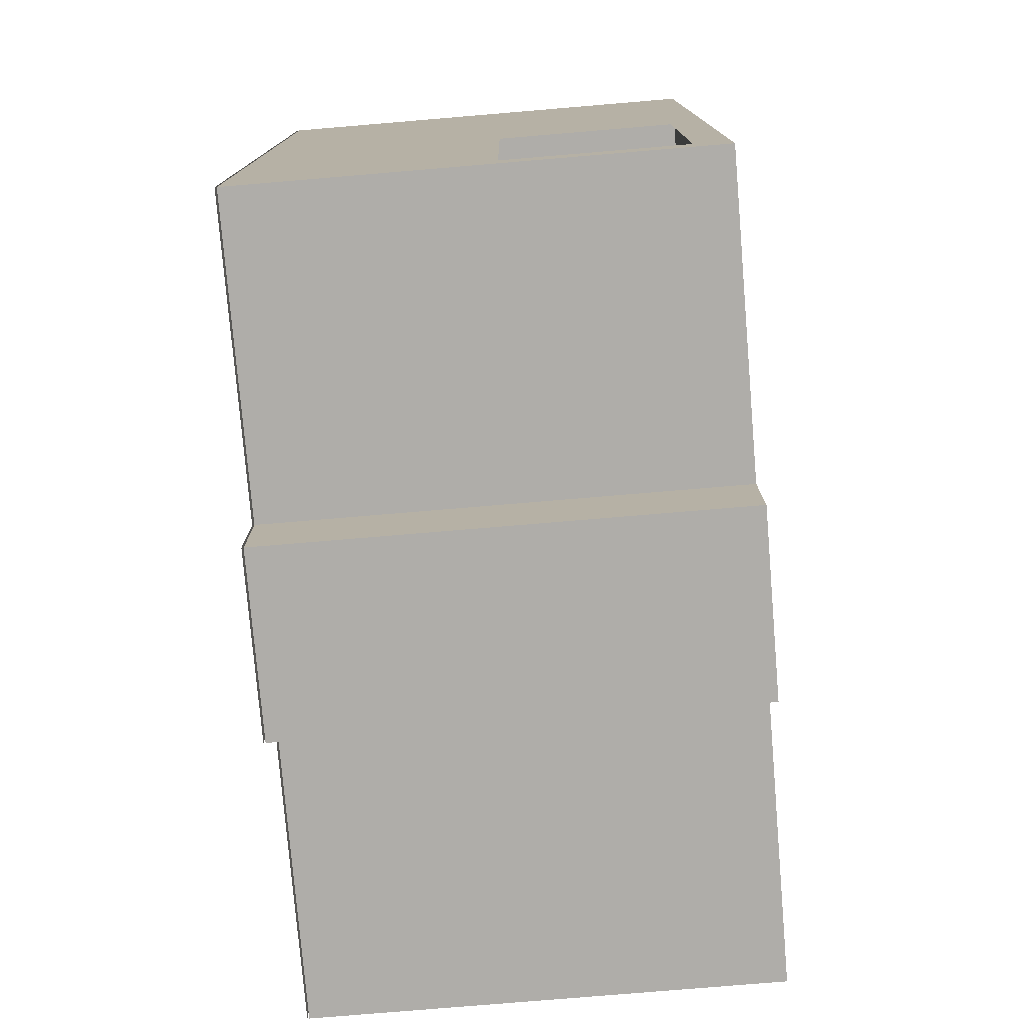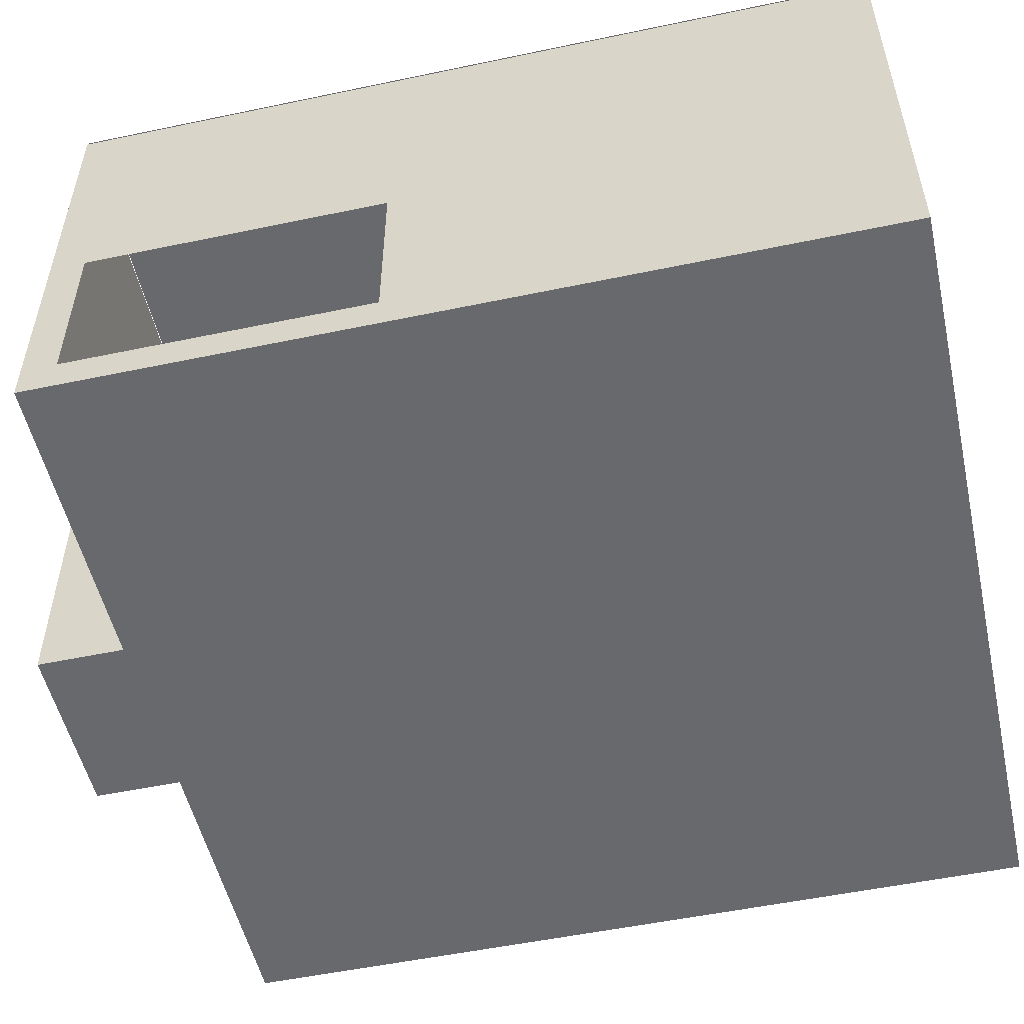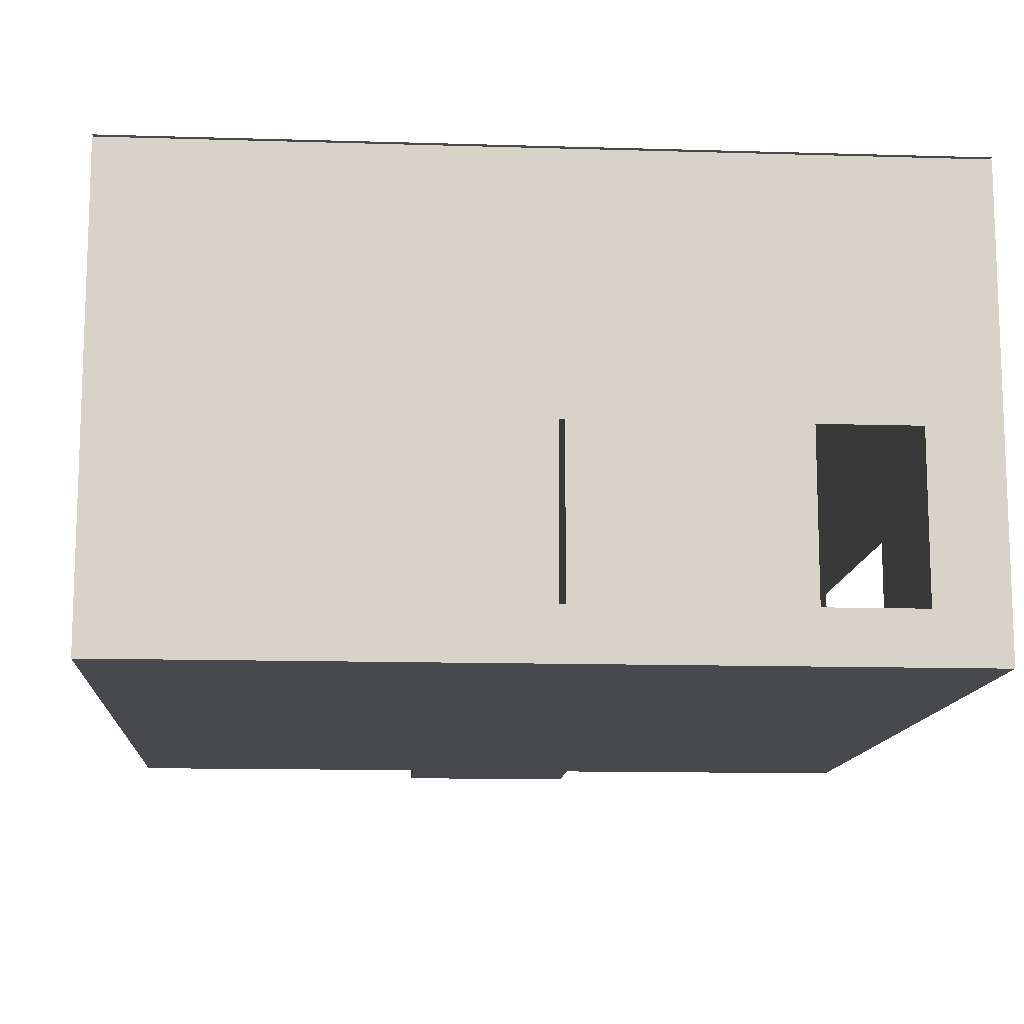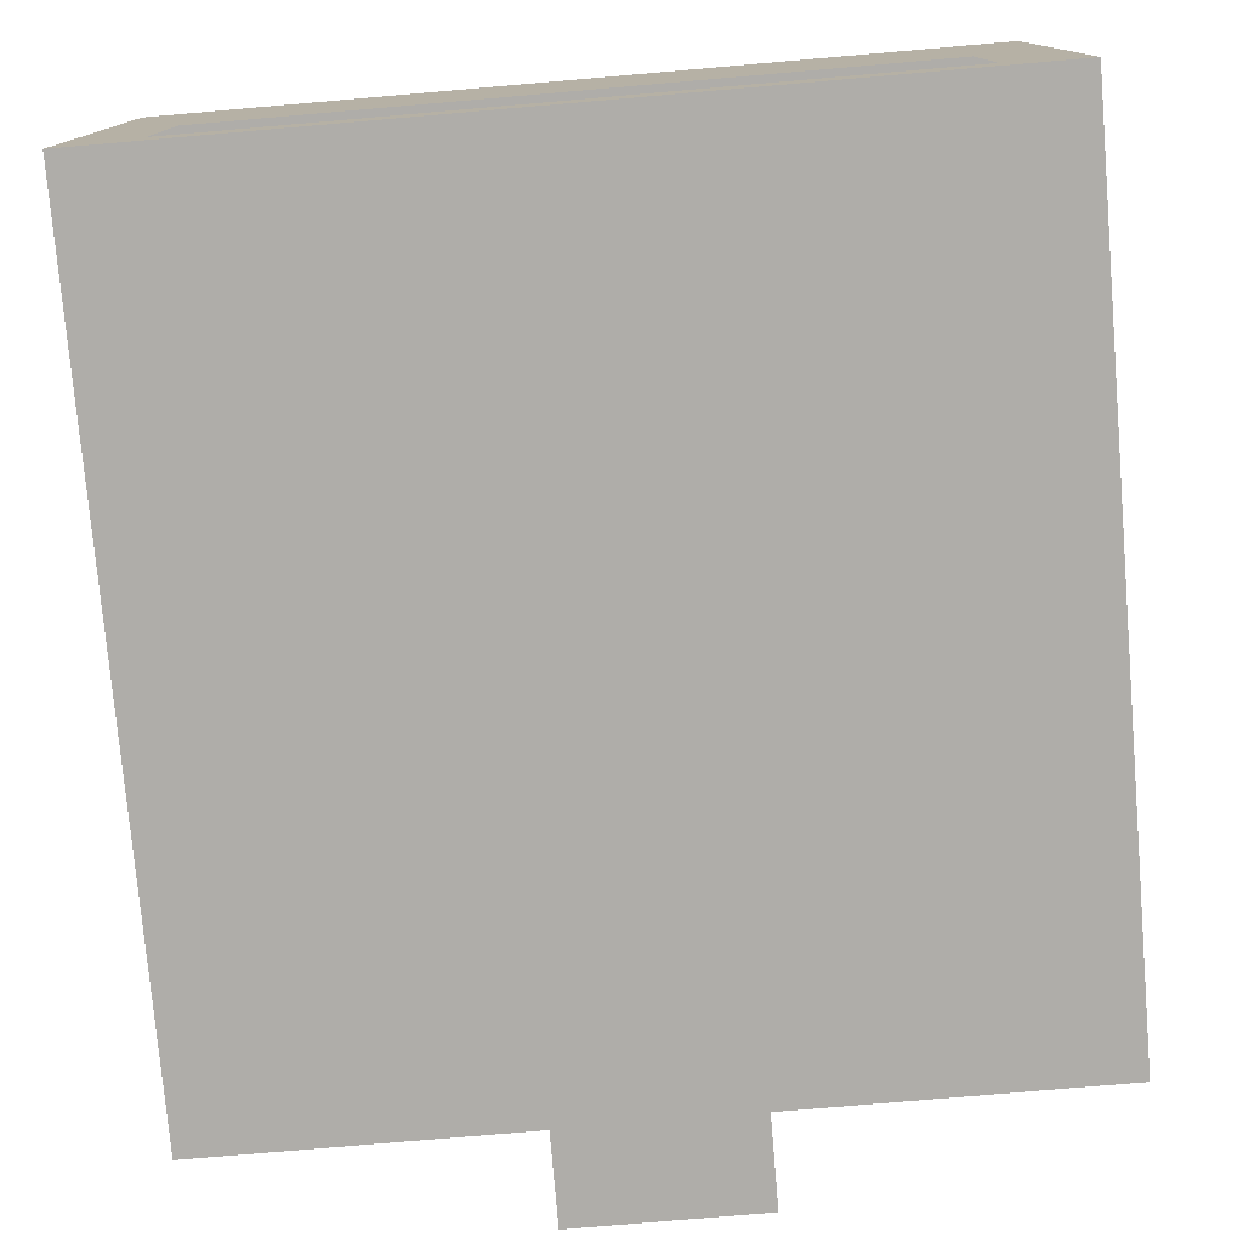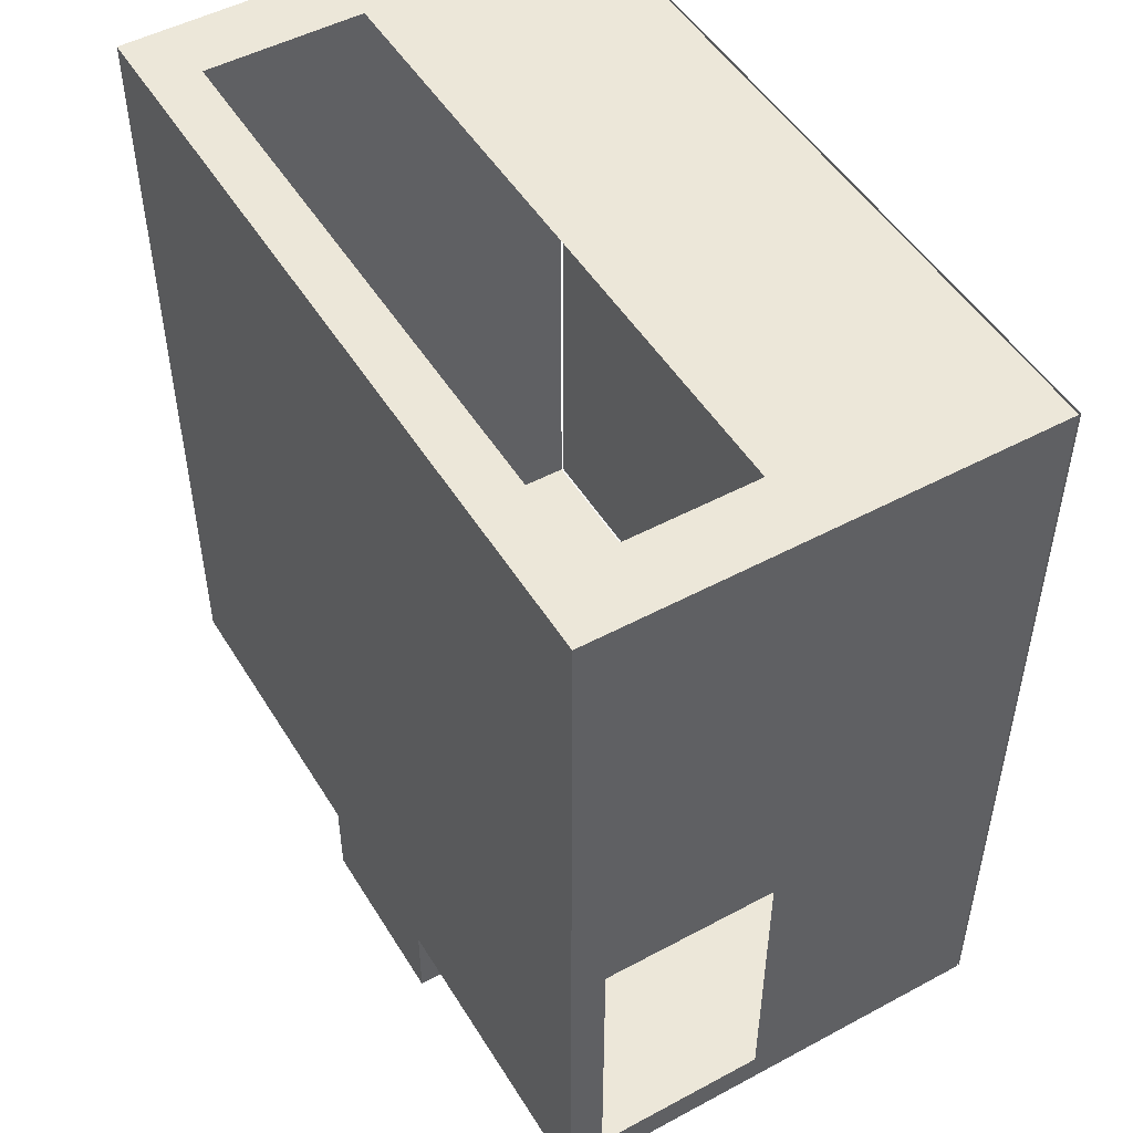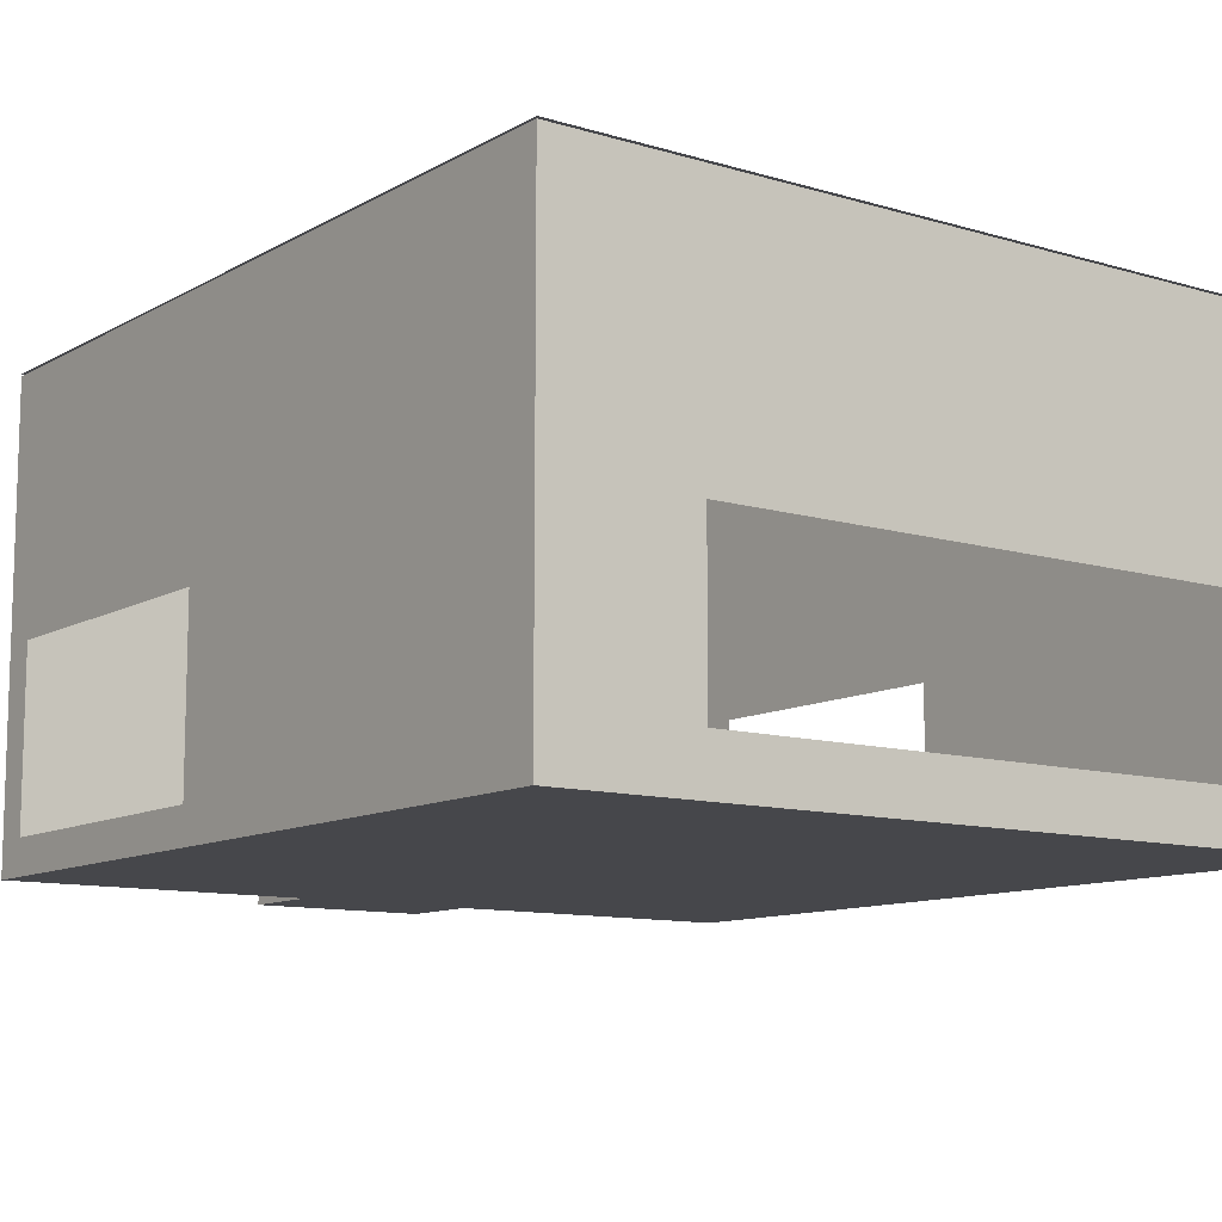
<metadata>
{"format":"obj","ext":"obj","renderer":"f3d","projection":"perspective","resolution":1024,"background":"white","views":[{"elev":-77.2,"azim":94.8,"up":"+Y"},{"elev":-52.8,"azim":102.7,"up":"+Z"},{"elev":-12.5,"azim":176.0,"up":"+Z"},{"elev":-77.2,"azim":-175.1,"up":"+Z"},{"elev":49.9,"azim":-120.6,"up":"+Y"},{"elev":-10.8,"azim":143.5,"up":"+Z"}]}
</metadata>
<code>
g Museum_FishRoom
v 0 2.534 0
v 0 15.52 0
v 2.611 15.52 0
v 2.611 2.534 0
v 11.53 15.52 0
v 0 -8.145 0
v 11.53 2.534 0
v 2.611 -8.145 0
v 11.53 -8.145 0
v 0 -10.68 0
v 2.611 -10.68 0
v 0 2.534 0
v -2.611 15.52 0
v 0 15.52 0
v -2.611 2.534 0
v -11.53 15.52 0
v 0 -8.145 0
v -11.53 2.534 0
v -2.611 -8.145 0
v -11.53 -8.145 0
v 0 -10.68 0
v -2.611 -10.68 0
v 2.611 -8.145 0
v 2.611 -8.145 7.077
v 2.611 -10.68 7.077
v 2.611 -10.68 0
v 11.53 -8.145 0
v 11.53 -8.145 7.077
v 2.611 -8.145 7.077
v 2.611 -8.145 0
v 2.611 -10.68 0
v 2.611 -10.68 7.077
v 0 -10.68 7.077
v 0 -10.68 0
v 11.53 15.52 0
v 11.53 15.52 7.077
v 11.53 2.534 7.077
v 11.53 2.534 0
v 11.53 1.532 1.001
v 11.53 -7.144 1.001
v 11.53 1.532 6.075
v 11.53 -8.145 0
v 11.53 -8.145 7.077
v 11.53 -7.144 6.075
v 2.611 15.52 1.476
v 0 15.52 0
v 0 15.52 1.476
v 2.611 15.52 0
v 9.501 15.52 1.476
v 11.53 15.52 0
v 9.501 15.52 6.15
v 11.53 15.52 7.077
v 2.611 15.52 6.15
v 2.611 15.52 7.077
v 0 15.52 6.15
v 0 15.52 7.077
v 11.53 -8.145 7.077
v 11.53 -8.145 13.3
v 2.611 -8.145 13.3
v 2.611 -8.145 7.077
v 0 15.52 7.077
v 0 15.52 13.3
v 2.611 15.52 13.3
v 2.611 15.52 7.077
v 11.53 15.52 13.3
v 11.53 15.52 7.077
v 2.611 -10.68 7.077
v 2.611 -10.68 13.3
v 0 -10.68 13.3
v 0 -10.68 7.077
v 11.53 2.534 7.077
v 11.53 -8.145 13.3
v 11.53 -8.145 7.077
v 11.53 2.534 13.3
v 11.53 15.52 7.077
v 11.53 15.52 13.3
v 2.611 -8.145 7.077
v 2.611 -8.145 13.3
v 2.611 -10.68 13.3
v 2.611 -10.68 7.077
v 0 2.534 13.35
v 2.611 15.52 13.35
v 0 15.52 13.35
v 2.611 2.534 13.35
v 11.53 15.52 13.35
v 0 -8.145 13.35
v 11.53 2.534 13.35
v 2.611 -8.145 13.35
v 11.53 -8.145 13.35
v 0 -10.68 13.35
v 2.611 -10.68 13.35
v -2.611 -8.145 0
v -2.611 -10.68 0
v -2.611 -10.68 7.077
v -2.611 -8.145 7.077
v -11.53 -8.145 0
v -2.611 -8.145 0
v -2.611 -8.145 7.077
v -11.53 -8.145 7.077
v -2.611 -10.68 0
v 0 -10.68 0
v 0 -10.68 7.077
v -2.611 -10.68 7.077
v -11.53 15.52 0
v -11.53 2.534 7.077
v -11.53 15.52 7.077
v -11.53 2.534 0
v -11.53 1.532 1.001
v -11.53 -7.144 1.001
v -11.53 1.532 6.075
v -11.53 -8.145 0
v -11.53 -8.145 7.077
v -11.53 -7.144 6.075
v -2.611 15.52 1.476
v 0 15.52 1.476
v 0 15.52 0
v -2.611 15.52 0
v -9.501 15.52 1.476
v -11.53 15.52 0
v -9.501 15.52 6.15
v -11.53 15.52 7.077
v -2.611 15.52 6.15
v -2.611 15.52 7.077
v 0 15.52 6.15
v 0 15.52 7.077
v -11.53 -8.145 7.077
v -2.611 -8.145 7.077
v -2.611 -8.145 13.3
v -11.53 -8.145 13.3
v 0 15.52 7.077
v -2.611 15.52 13.3
v 0 15.52 13.3
v -2.611 15.52 7.077
v -11.53 15.52 13.3
v -11.53 15.52 7.077
v -2.611 -10.68 7.077
v 0 -10.68 7.077
v 0 -10.68 13.3
v -2.611 -10.68 13.3
v -11.53 2.534 7.077
v -11.53 -8.145 7.077
v -11.53 -8.145 13.3
v -11.53 2.534 13.3
v -11.53 15.52 7.077
v -11.53 15.52 13.3
v -2.611 -8.145 7.077
v -2.611 -10.68 7.077
v -2.611 -10.68 13.3
v -2.611 -8.145 13.3
v 0 2.534 13.35
v 0 15.52 13.35
v -2.611 15.52 13.35
v -2.611 2.534 13.35
v -11.53 15.52 13.35
v 0 -8.145 13.35
v -11.53 2.534 13.35
v -2.611 -8.145 13.35
v -11.53 -8.145 13.35
v 0 -10.68 13.35
v -2.611 -10.68 13.35
g Museum_FishRoom_0
f 3 2 1
f 4 3 1
f 5 3 4
f 4 1 6
f 7 5 4
f 8 4 6
f 7 4 8
f 9 7 8
f 6 10 8
f 10 11 8
f 14 13 12
f 13 15 12
f 13 16 15
f 12 15 17
f 16 18 15
f 15 19 17
f 15 18 19
f 18 20 19
f 21 17 19
f 22 21 19
g Museum_FishRoom_1
f 25 24 23
f 26 25 23
f 29 28 27
f 30 29 27
f 33 32 31
f 34 33 31
f 37 36 35
f 38 37 35
f 37 38 39
f 39 38 40
f 41 37 39
f 38 42 40
f 43 37 41
f 40 42 44
f 44 43 41
f 42 43 44
f 47 46 45
f 46 48 45
f 45 48 49
f 48 50 49
f 49 50 51
f 50 52 51
f 51 52 53
f 52 54 53
f 53 54 55
f 54 56 55
f 59 58 57
f 60 59 57
f 63 62 61
f 64 63 61
f 65 63 64
f 66 65 64
f 69 68 67
f 70 69 67
f 73 72 71
f 72 74 71
f 71 74 75
f 74 76 75
f 79 78 77
f 80 79 77
f 83 82 81
f 82 84 81
f 82 85 84
f 81 84 86
f 85 87 84
f 84 88 86
f 84 87 88
f 87 89 88
f 90 86 88
f 91 90 88
f 94 93 92
f 95 94 92
f 98 97 96
f 99 98 96
f 102 101 100
f 103 102 100
f 106 105 104
f 105 107 104
f 107 105 108
f 107 108 109
f 105 110 108
f 111 107 109
f 105 112 110
f 111 109 113
f 112 113 110
f 112 111 113
f 116 115 114
f 117 116 114
f 117 114 118
f 119 117 118
f 119 118 120
f 121 119 120
f 121 120 122
f 123 121 122
f 123 122 124
f 125 123 124
f 128 127 126
f 129 128 126
f 132 131 130
f 131 133 130
f 131 134 133
f 134 135 133
f 138 137 136
f 139 138 136
f 142 141 140
f 143 142 140
f 143 140 144
f 145 143 144
f 148 147 146
f 149 148 146
f 152 151 150
f 153 152 150
f 154 152 153
f 153 150 155
f 156 154 153
f 157 153 155
f 156 153 157
f 158 156 157
f 155 159 157
f 159 160 157

</code>
